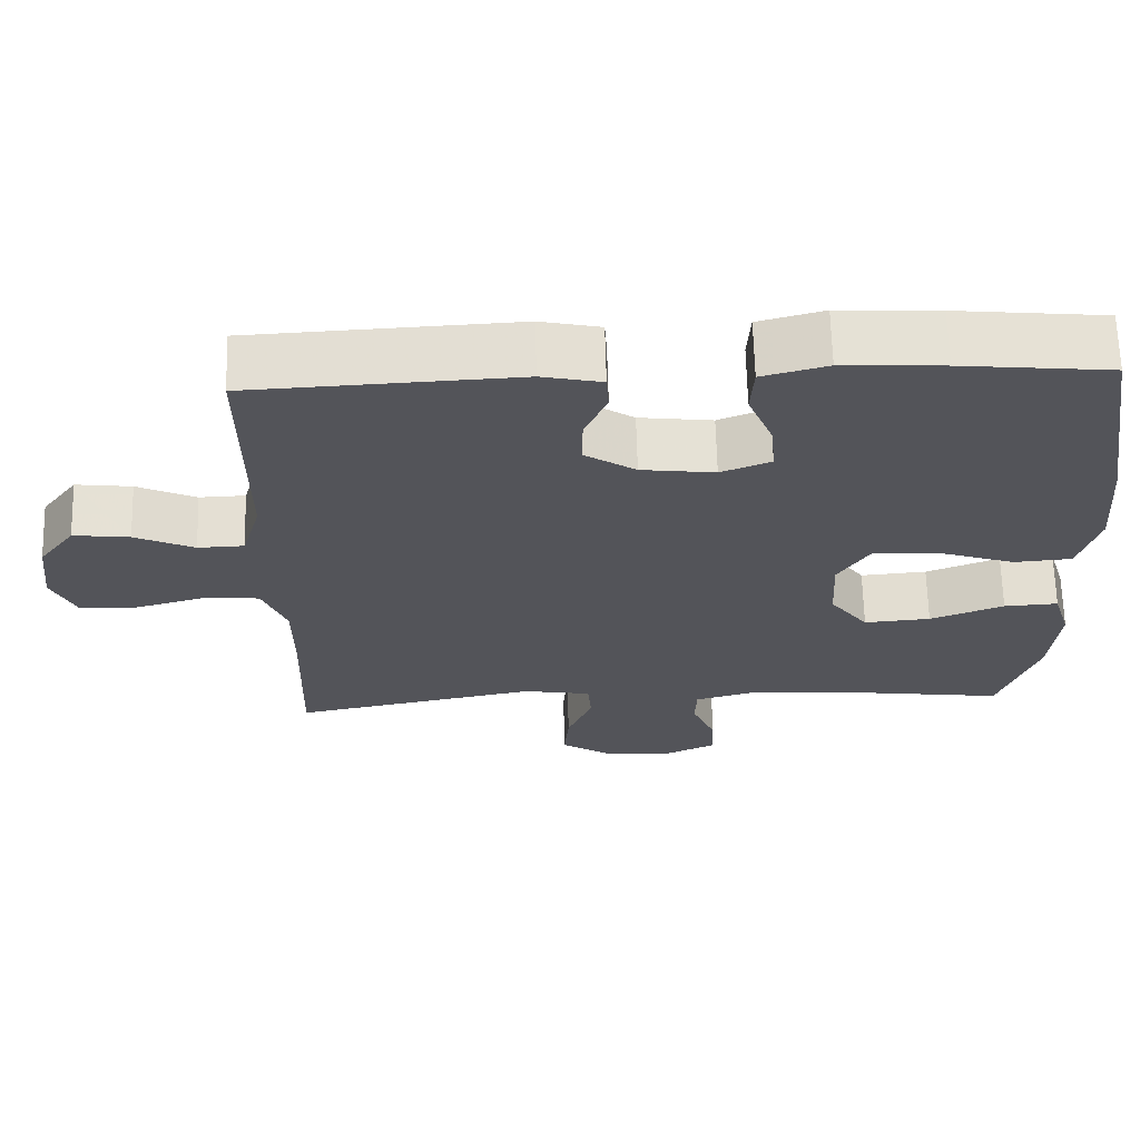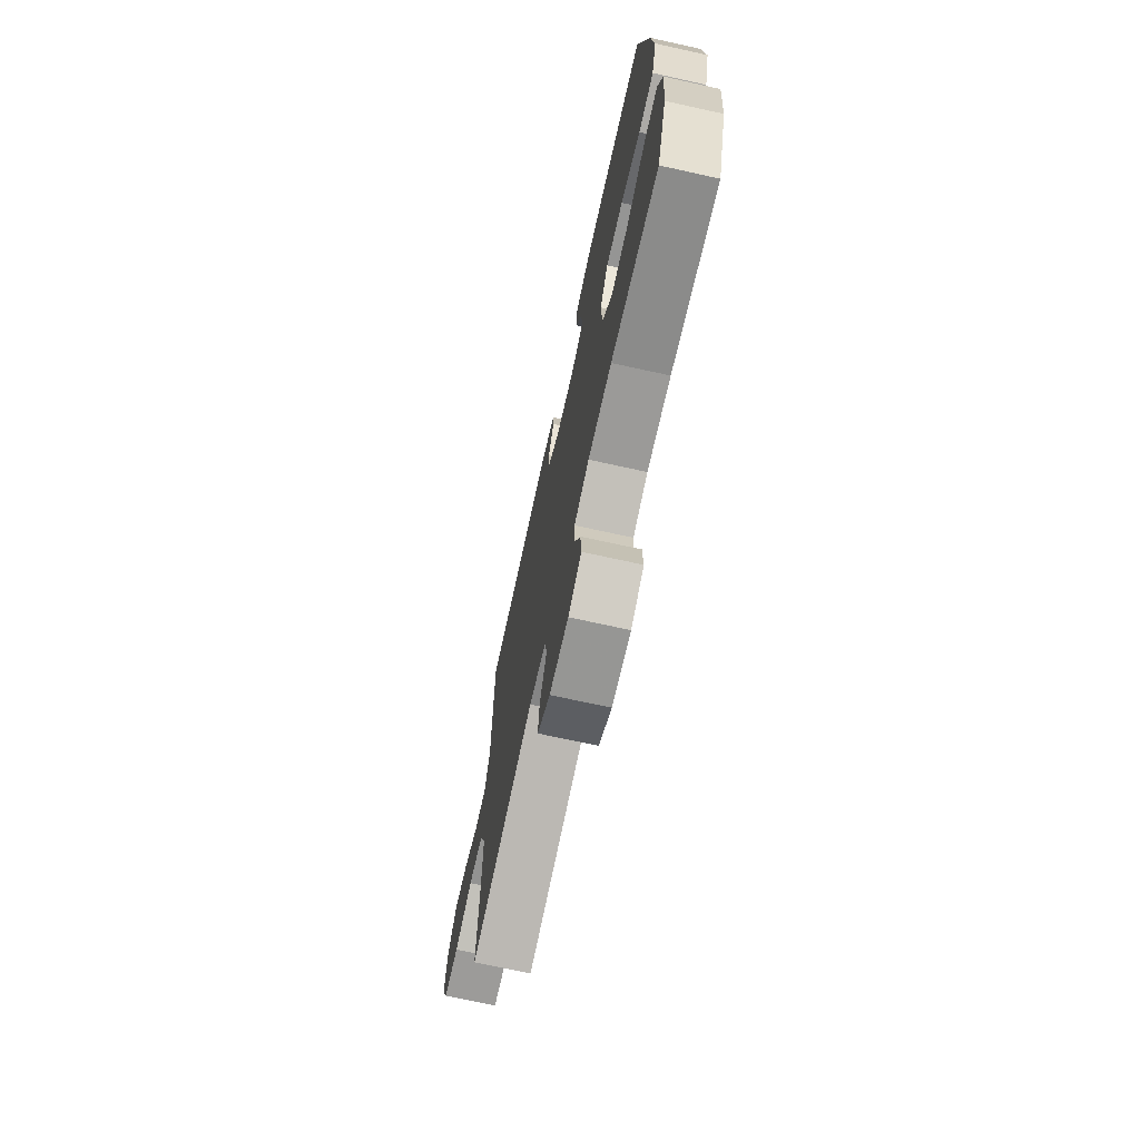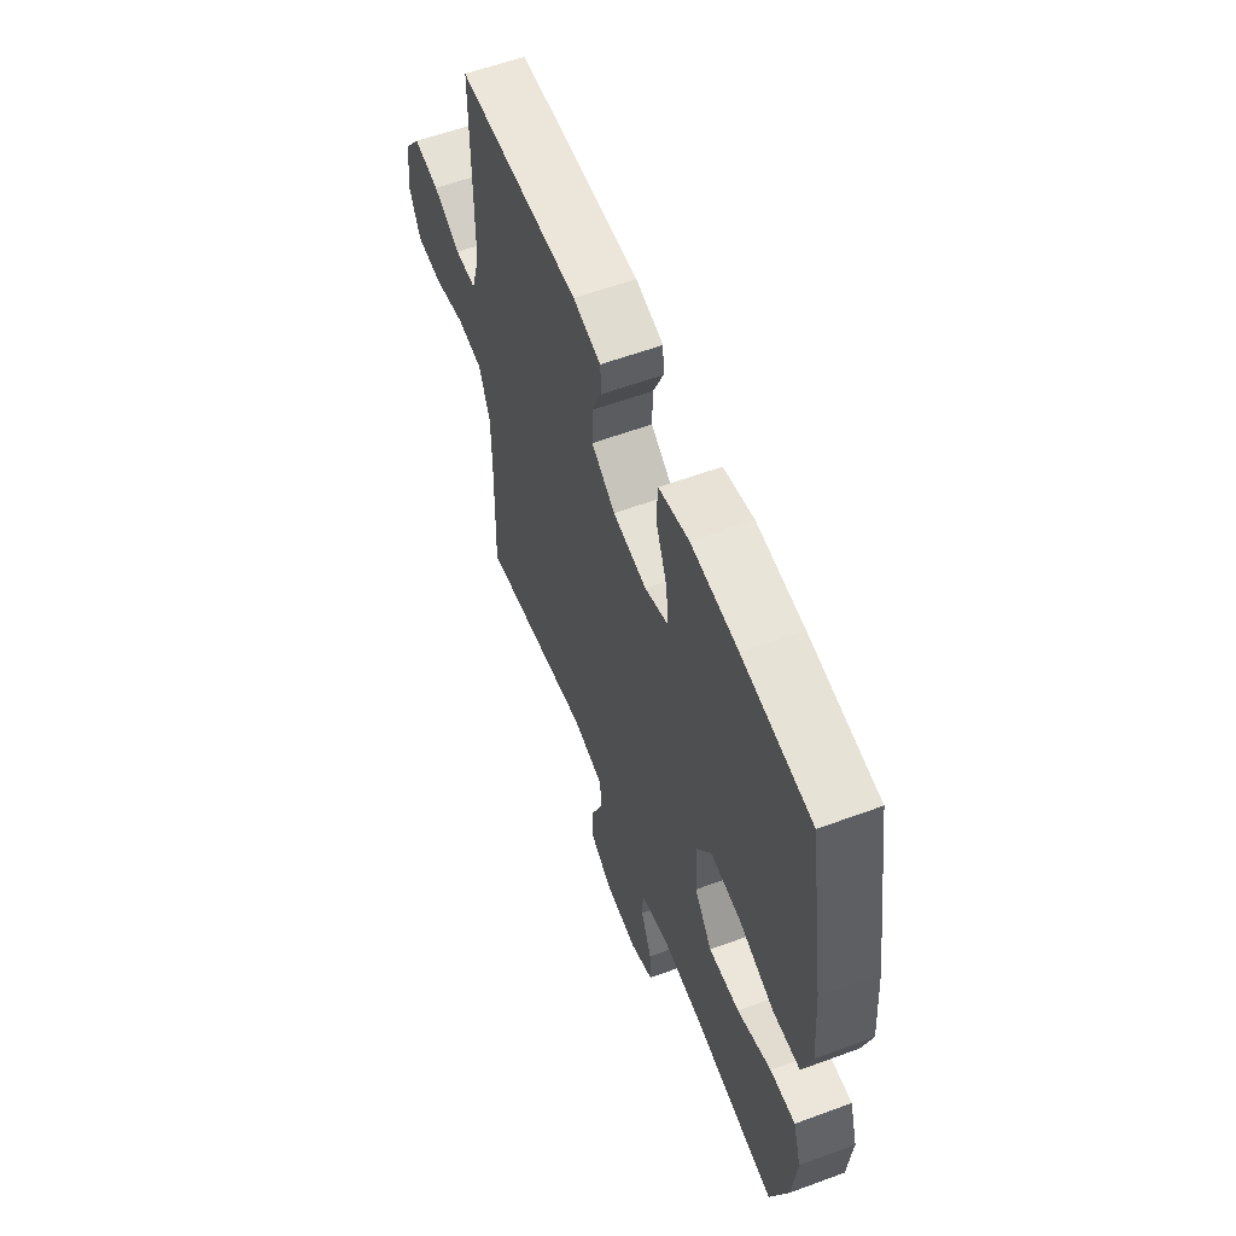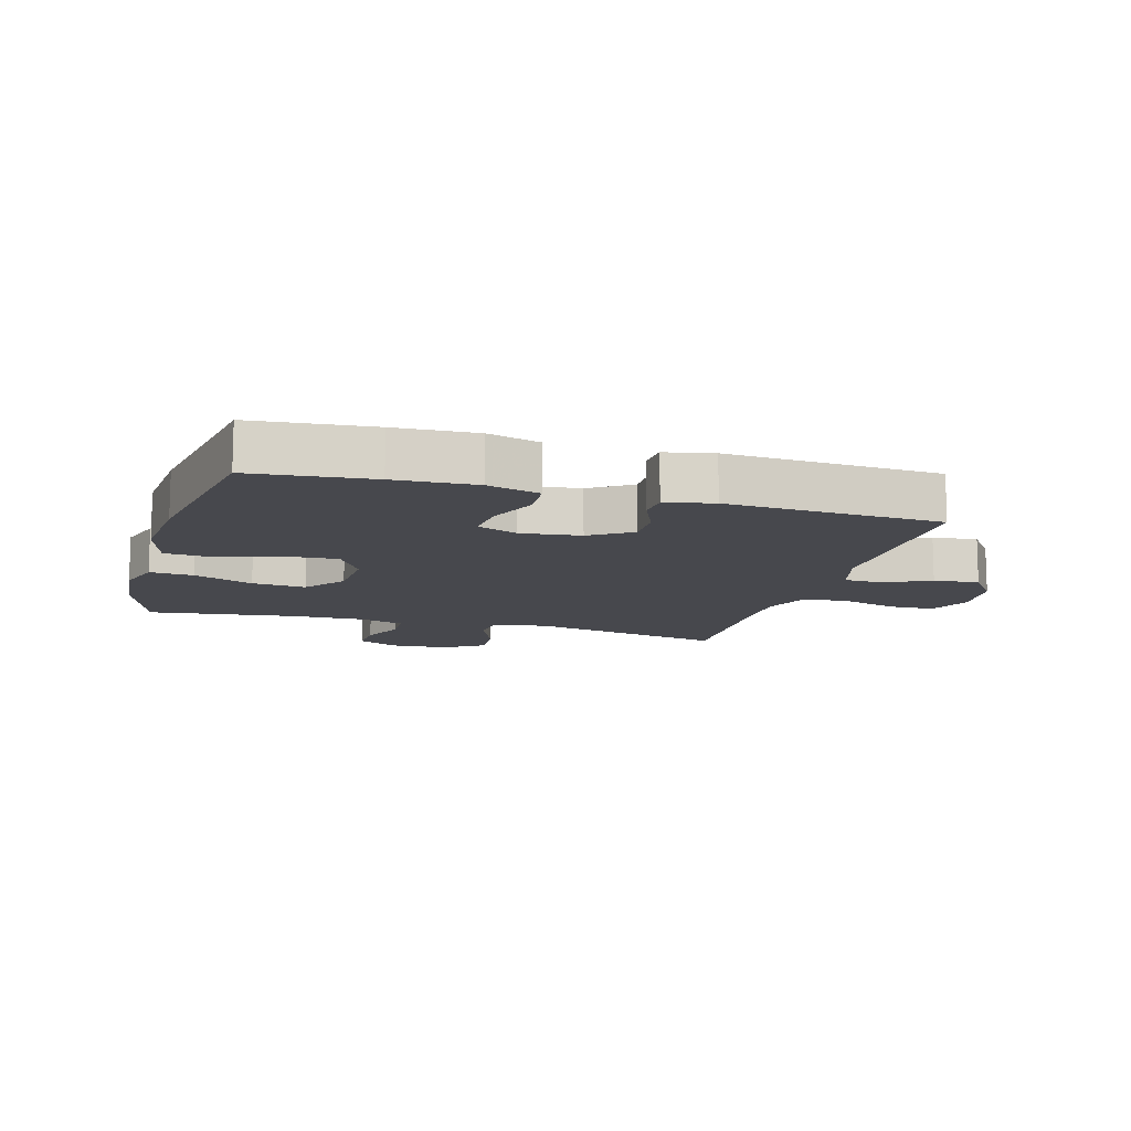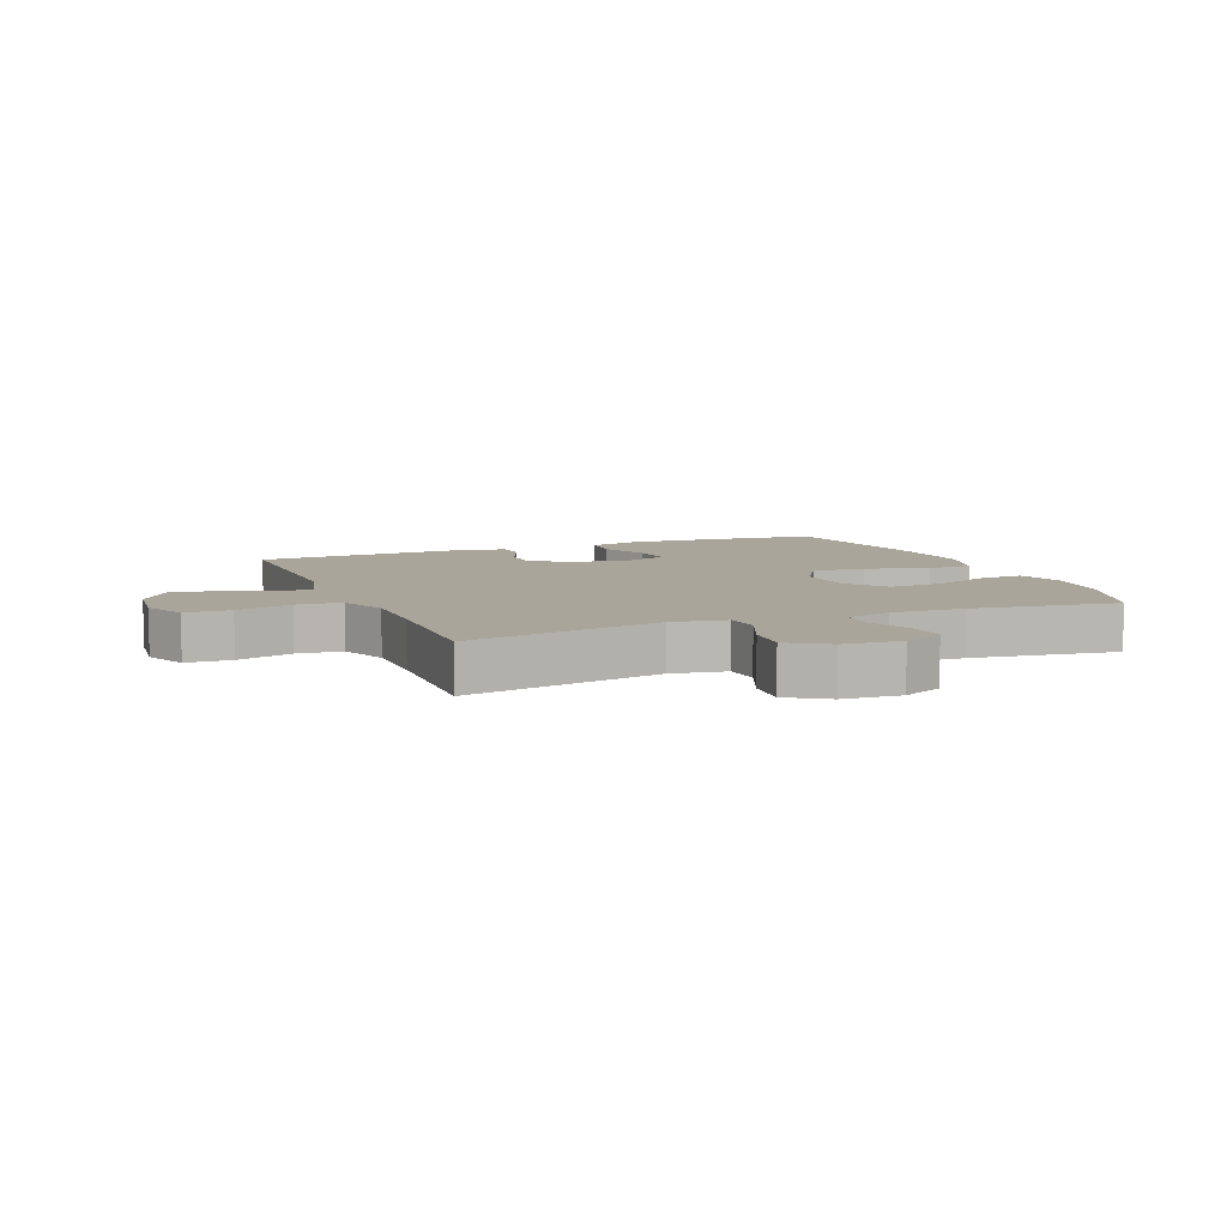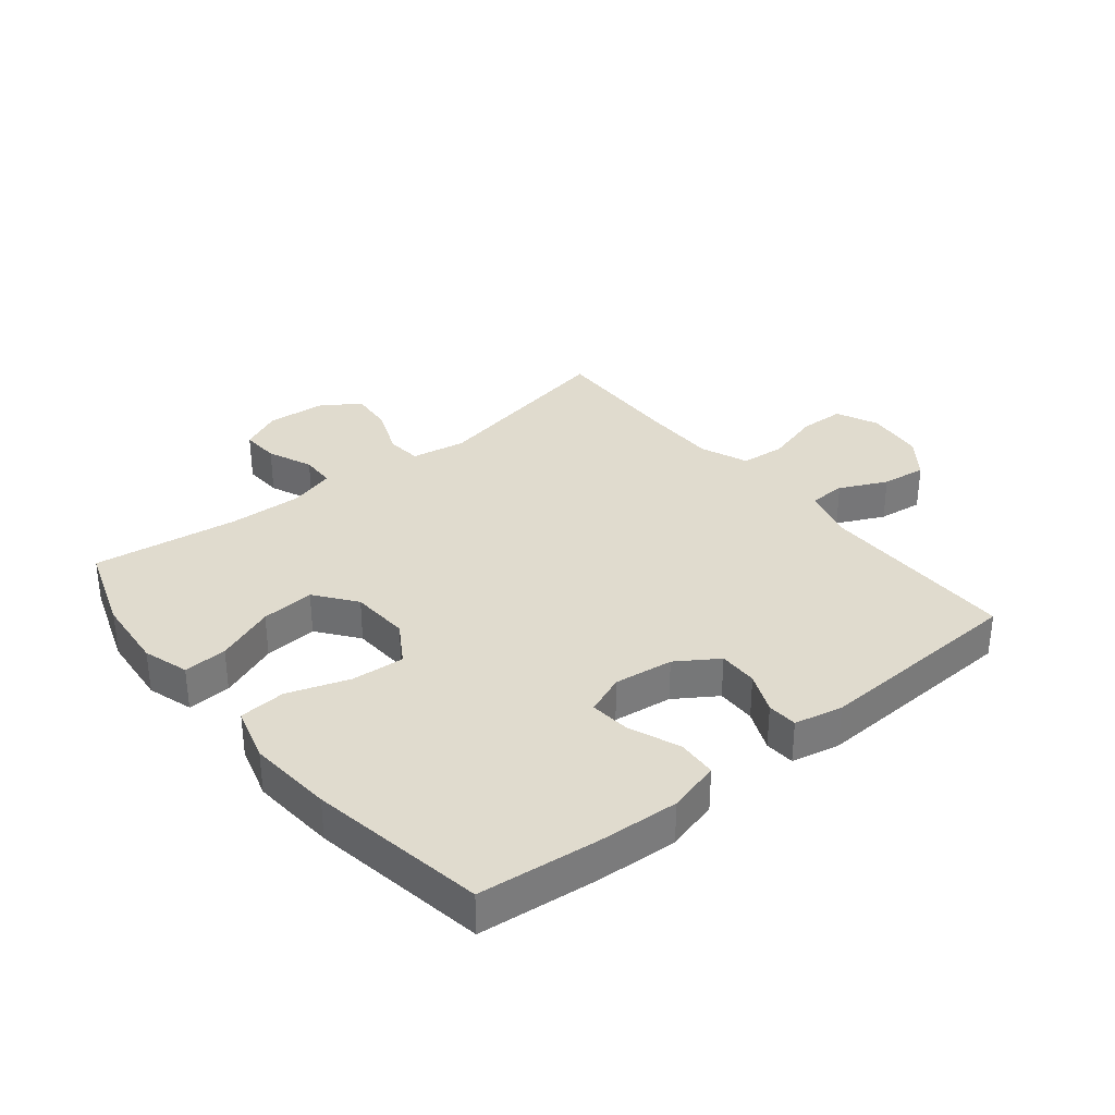
<metadata>
{"format":"obj","ext":"obj","renderer":"f3d","projection":"perspective","resolution":1024,"background":"white","views":[{"elev":66.0,"azim":178.5,"up":"+Z"},{"elev":-71.4,"azim":-102.4,"up":"+Z"},{"elev":58.9,"azim":-110.8,"up":"+Z"},{"elev":-11.9,"azim":-16.3,"up":"+Y"},{"elev":7.7,"azim":157.9,"up":"+Y"},{"elev":33.4,"azim":-39.0,"up":"+Y"}]}
</metadata>
<code>
v -0.5 0.07 -0.5
v -0.55 0.07 -0.355
v -0.561 0.07 -0.236
v -0.538 0.07 -0.162
v -0.467 0.07 -0.166
v -0.371 0.07 -0.204
v -0.284 0.07 -0.211
v -0.234 0.07 -0.145
v -0.229 0.07 -0.048
v -0.271 0.07 0.019
v -0.357 0.07 0.013
v -0.457 0.07 -0.021
v -0.533 0.07 -0.015
v -0.559 0.07 0.075
v -0.548 0.07 0.214
v -0.5 0.07 0.5
v -0.306 0.07 0.52
v -0.175 0.07 0.527
v -0.09 0.07 0.504
v -0.086 0.07 0.439
v -0.119 0.07 0.357
v -0.125 0.07 0.29
v -0.06 0.07 0.264
v 0.036 0.07 0.276
v 0.103 0.07 0.32
v 0.102 0.07 0.384
v 0.073 0.07 0.451
v 0.076 0.07 0.5
v 0.154 0.07 0.517
v 0.5 0.07 0.5
v 0.5 0.07 0.172
v 0.525 0.07 0.086
v 0.585 0.07 0.084
v 0.662 0.07 0.12
v 0.735 0.07 0.129
v 0.782 0.07 0.066
v 0.793 0.07 -0.029
v 0.762 0.07 -0.098
v 0.688 0.07 -0.1
v 0.597 0.07 -0.074
v 0.524 0.07 -0.08
v 0.493 0.07 -0.158
v 0.493 0.07 -0.276
v 0.5 0.07 -0.5
v 0.18 0.07 -0.436
v 0.091 0.07 -0.451
v 0.086 0.07 -0.509
v 0.119 0.07 -0.589
v 0.125 0.07 -0.661
v 0.061 0.07 -0.703
v -0.034 0.07 -0.709
v -0.1 0.07 -0.678
v -0.097 0.07 -0.615
v -0.066 0.07 -0.542
v -0.068 0.07 -0.485
v -0.143 0.07 -0.464
v -0.262 0.07 -0.468
v -0.5 0 -0.5
v -0.55 0 -0.355
v -0.561 0 -0.236
v -0.538 0 -0.162
v -0.467 0 -0.166
v -0.371 0 -0.204
v -0.284 0 -0.211
v -0.234 0 -0.145
v -0.229 0 -0.048
v -0.271 0 0.019
v -0.357 0 0.013
v -0.457 0 -0.021
v -0.533 0 -0.015
v -0.559 0 0.075
v -0.548 0 0.214
v -0.5 0 0.5
v -0.306 0 0.52
v -0.175 0 0.527
v -0.09 0 0.504
v -0.086 0 0.439
v -0.119 0 0.357
v -0.125 0 0.29
v -0.06 0 0.264
v 0.036 0 0.276
v 0.103 0 0.32
v 0.102 0 0.384
v 0.073 0 0.451
v 0.076 0 0.5
v 0.154 0 0.517
v 0.5 0 0.5
v 0.5 0 0.172
v 0.525 0 0.086
v 0.585 0 0.084
v 0.662 0 0.12
v 0.735 0 0.129
v 0.782 0 0.066
v 0.793 0 -0.029
v 0.762 0 -0.098
v 0.688 0 -0.1
v 0.597 0 -0.074
v 0.524 0 -0.08
v 0.493 0 -0.158
v 0.493 0 -0.276
v 0.5 0 -0.5
v 0.18 0 -0.436
v 0.091 0 -0.451
v 0.086 0 -0.509
v 0.119 0 -0.589
v 0.125 0 -0.661
v 0.061 0 -0.703
v -0.034 0 -0.709
v -0.1 0 -0.678
v -0.097 0 -0.615
v -0.066 0 -0.542
v -0.068 0 -0.485
v -0.143 0 -0.464
v -0.262 0 -0.468
f 51 52 53 54
f 51 54 55
f 50 51 55
f 47 48 49 50
f 46 47 50 55
f 43 44 45
f 42 43 45 46
f 41 42 46 55
f 37 38 39 40
f 37 40 41
f 36 37 41
f 33 34 35 36
f 32 33 36 41
f 31 32 41 55
f 26 27 28 29
f 25 26 29 30
f 24 25 30 31
f 18 19 20 21
f 18 21 22
f 17 18 22
f 16 17 22
f 15 16 22
f 14 15 22 23
f 11 12 13 14
f 10 11 14 23
f 3 4 5 6
f 3 6 7
f 57 1 2 3
f 56 57 3 7
f 9 10 23 24
f 8 9 24 31
f 31 55 56
f 7 8 31 56
f 111 110 109 108
f 112 111 108
f 112 108 107
f 107 106 105 104
f 112 107 104 103
f 102 101 100
f 103 102 100 99
f 112 103 99 98
f 97 96 95 94
f 98 97 94
f 98 94 93
f 93 92 91 90
f 98 93 90 89
f 112 98 89 88
f 86 85 84 83
f 87 86 83 82
f 88 87 82 81
f 78 77 76 75
f 79 78 75
f 79 75 74
f 79 74 73
f 79 73 72
f 80 79 72 71
f 71 70 69 68
f 80 71 68 67
f 63 62 61 60
f 64 63 60
f 60 59 58 114
f 64 60 114 113
f 81 80 67 66
f 88 81 66 65
f 113 112 88
f 113 88 65 64
f 1 58 59 2
f 2 59 60 3
f 3 60 61 4
f 4 61 62 5
f 5 62 63 6
f 6 63 64 7
f 7 64 65 8
f 8 65 66 9
f 9 66 67 10
f 10 67 68 11
f 11 68 69 12
f 12 69 70 13
f 13 70 71 14
f 14 71 72 15
f 15 72 73 16
f 16 73 74 17
f 17 74 75 18
f 18 75 76 19
f 19 76 77 20
f 20 77 78 21
f 21 78 79 22
f 22 79 80 23
f 23 80 81 24
f 24 81 82 25
f 25 82 83 26
f 26 83 84 27
f 27 84 85 28
f 28 85 86 29
f 29 86 87 30
f 30 87 88 31
f 31 88 89 32
f 32 89 90 33
f 33 90 91 34
f 34 91 92 35
f 35 92 93 36
f 36 93 94 37
f 37 94 95 38
f 38 95 96 39
f 39 96 97 40
f 40 97 98 41
f 41 98 99 42
f 42 99 100 43
f 43 100 101 44
f 44 101 102 45
f 45 102 103 46
f 46 103 104 47
f 47 104 105 48
f 48 105 106 49
f 49 106 107 50
f 50 107 108 51
f 51 108 109 52
f 52 109 110 53
f 53 110 111 54
f 54 111 112 55
f 55 112 113 56
f 56 113 114 57
f 57 114 58 1

</code>
